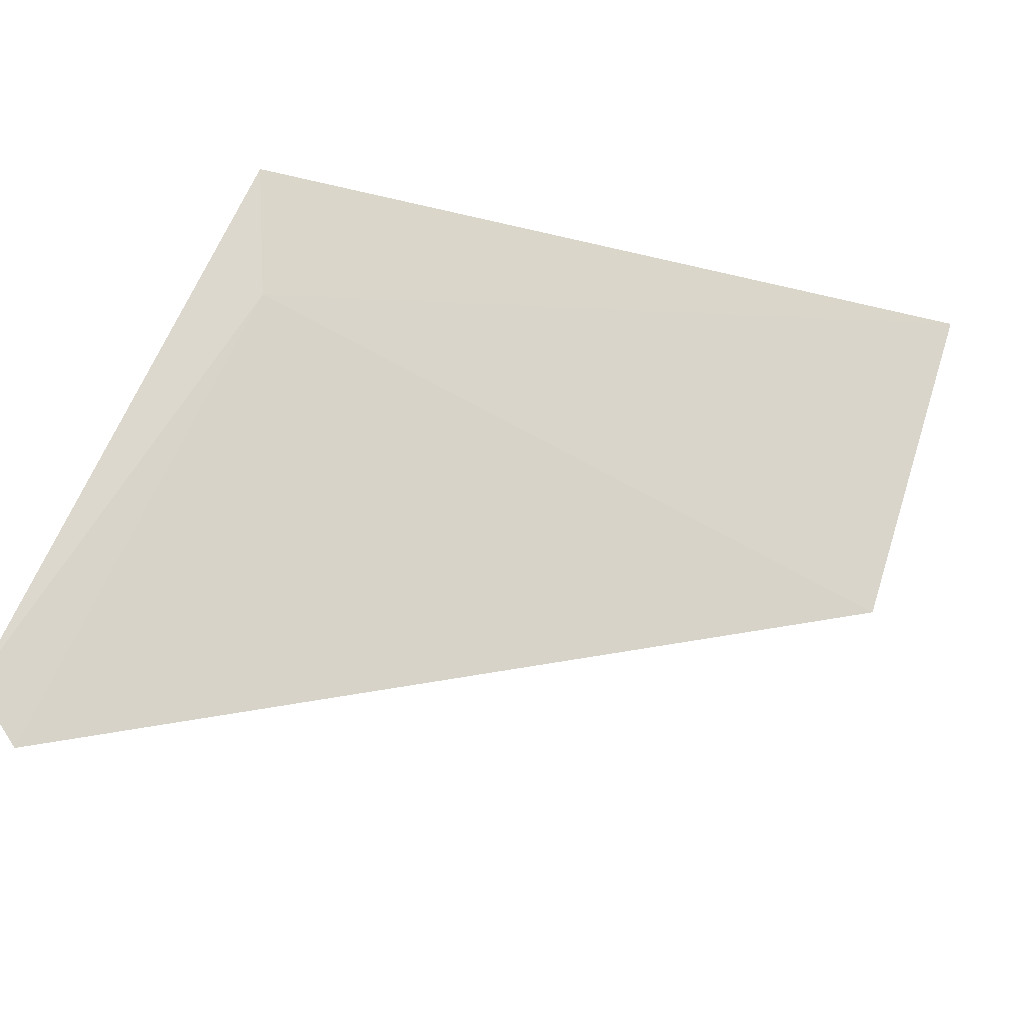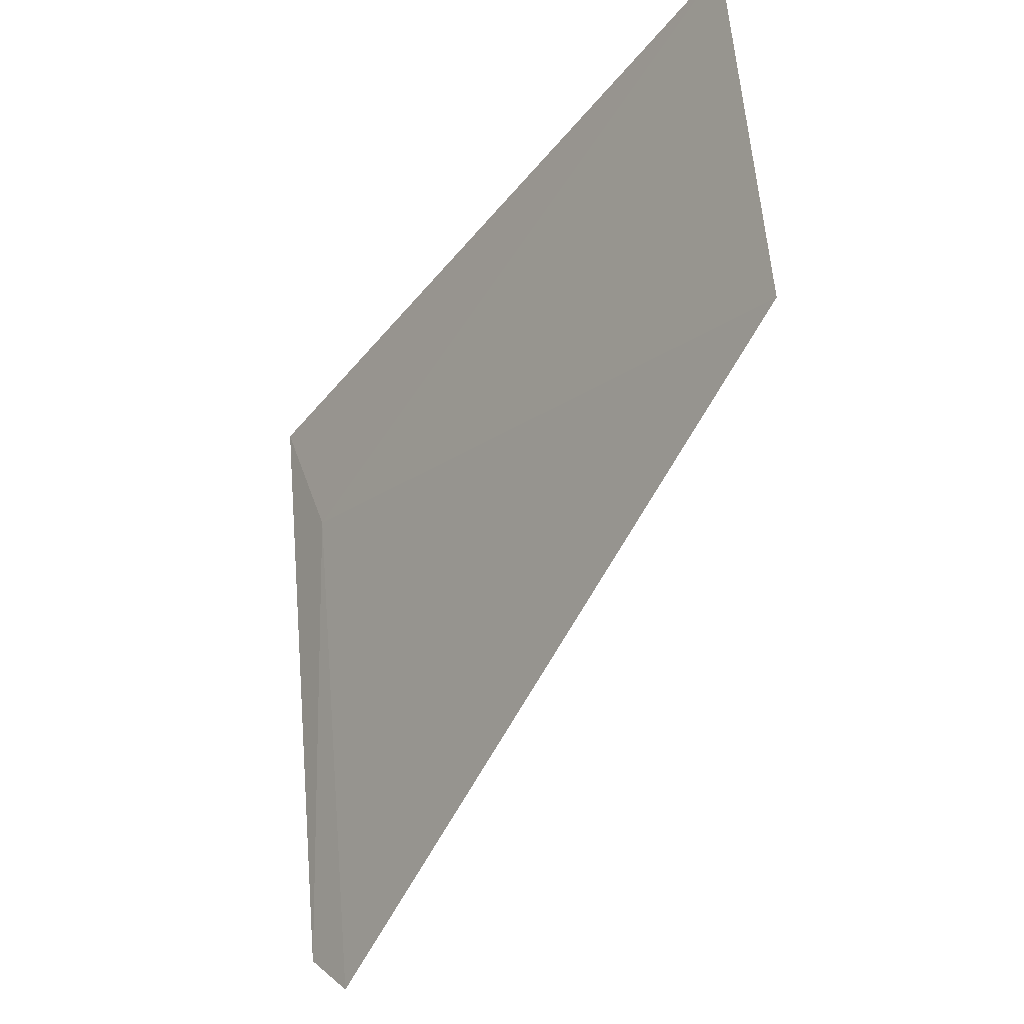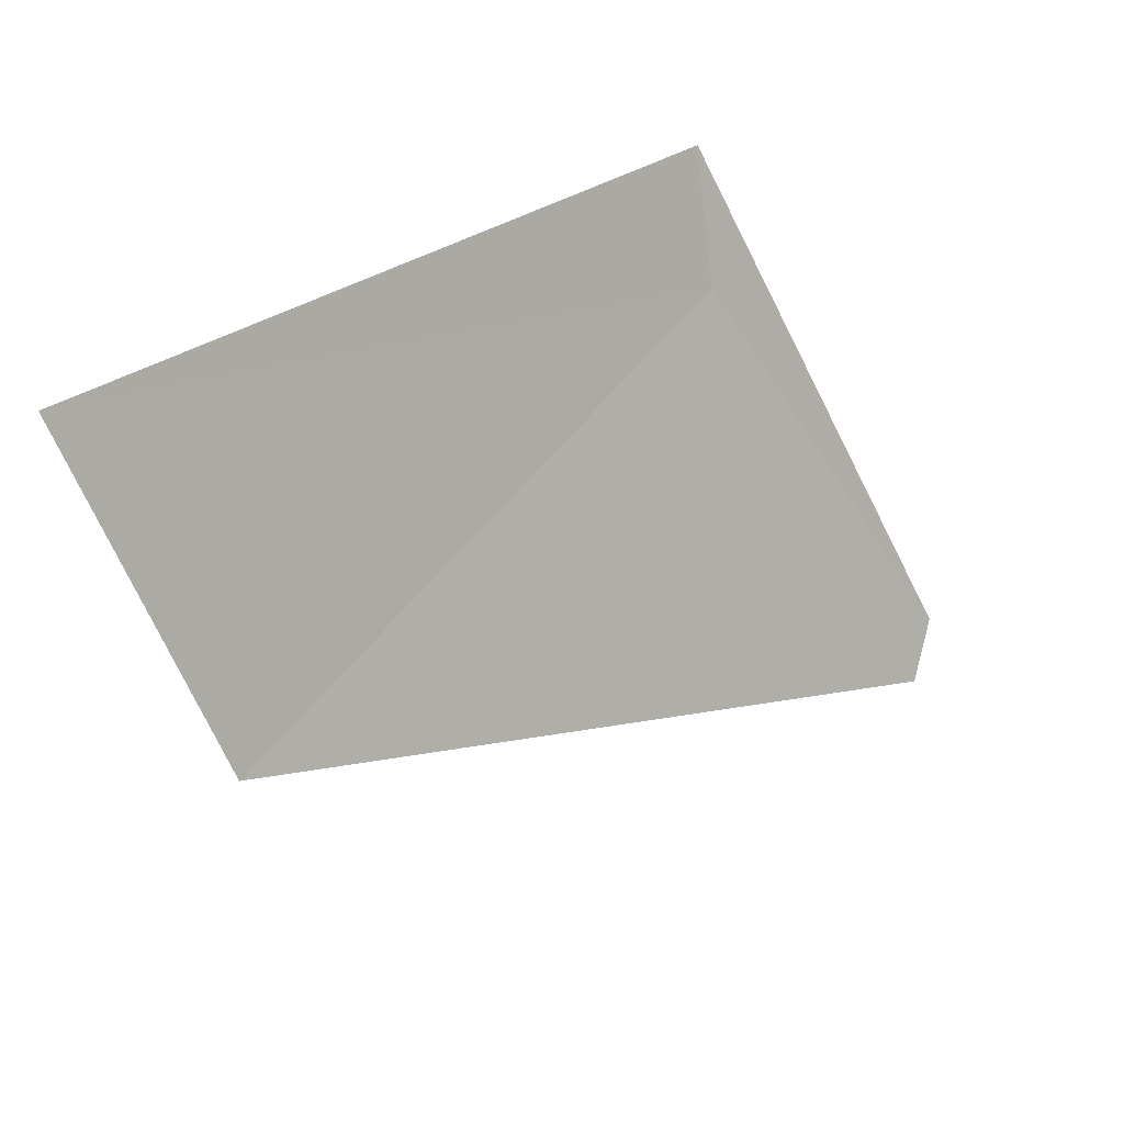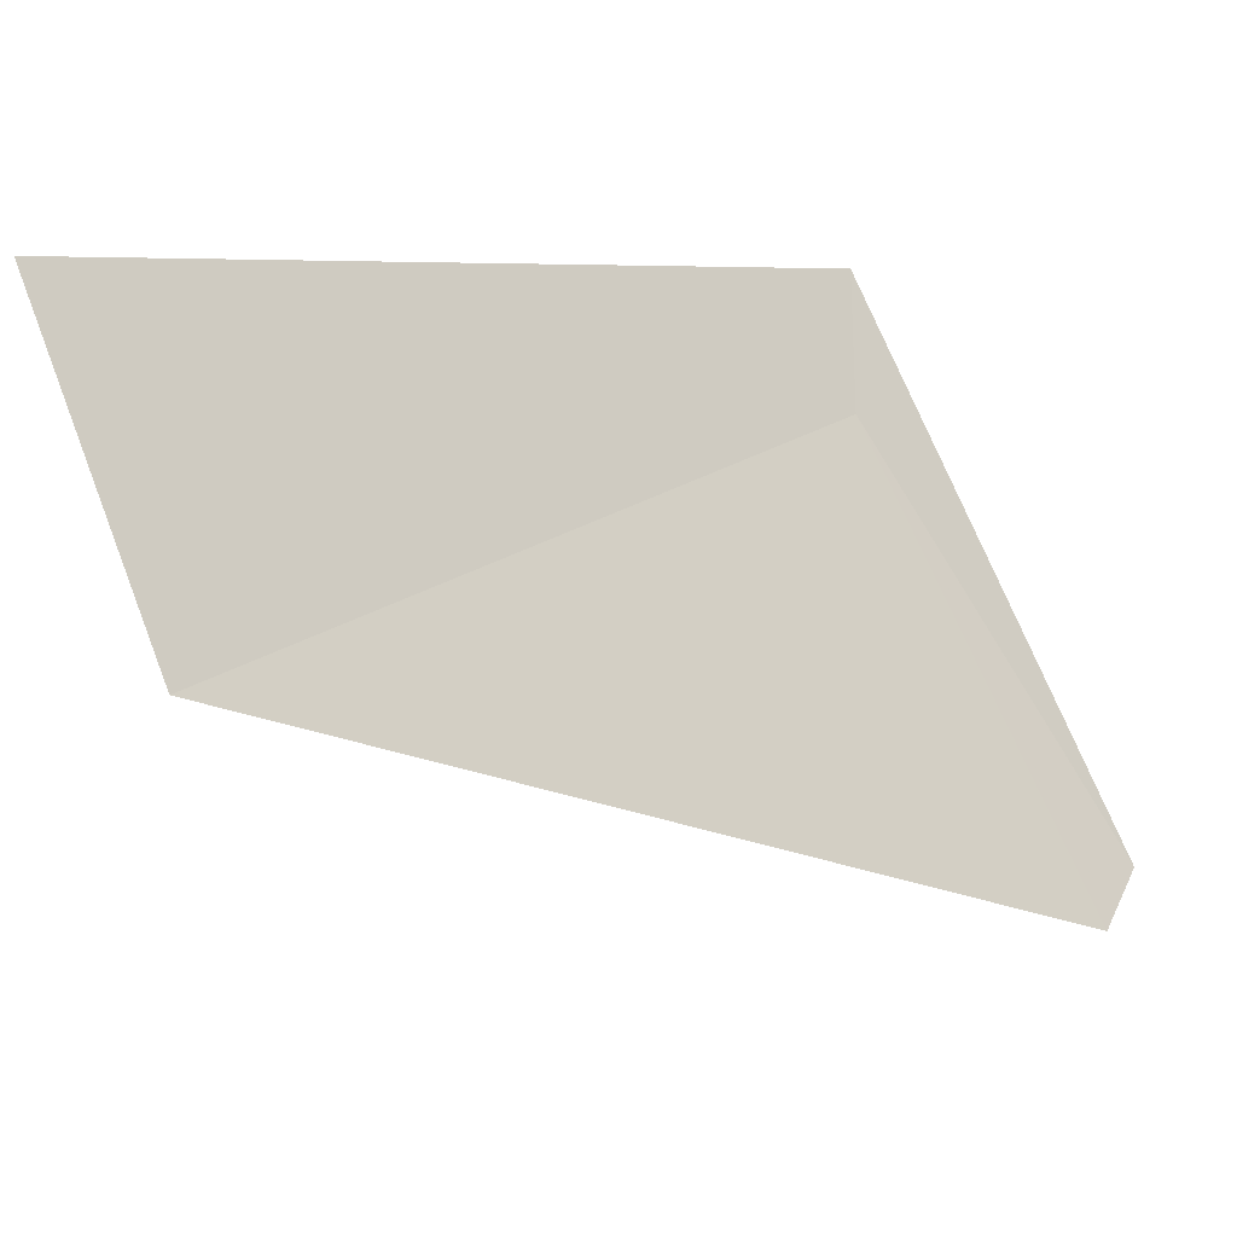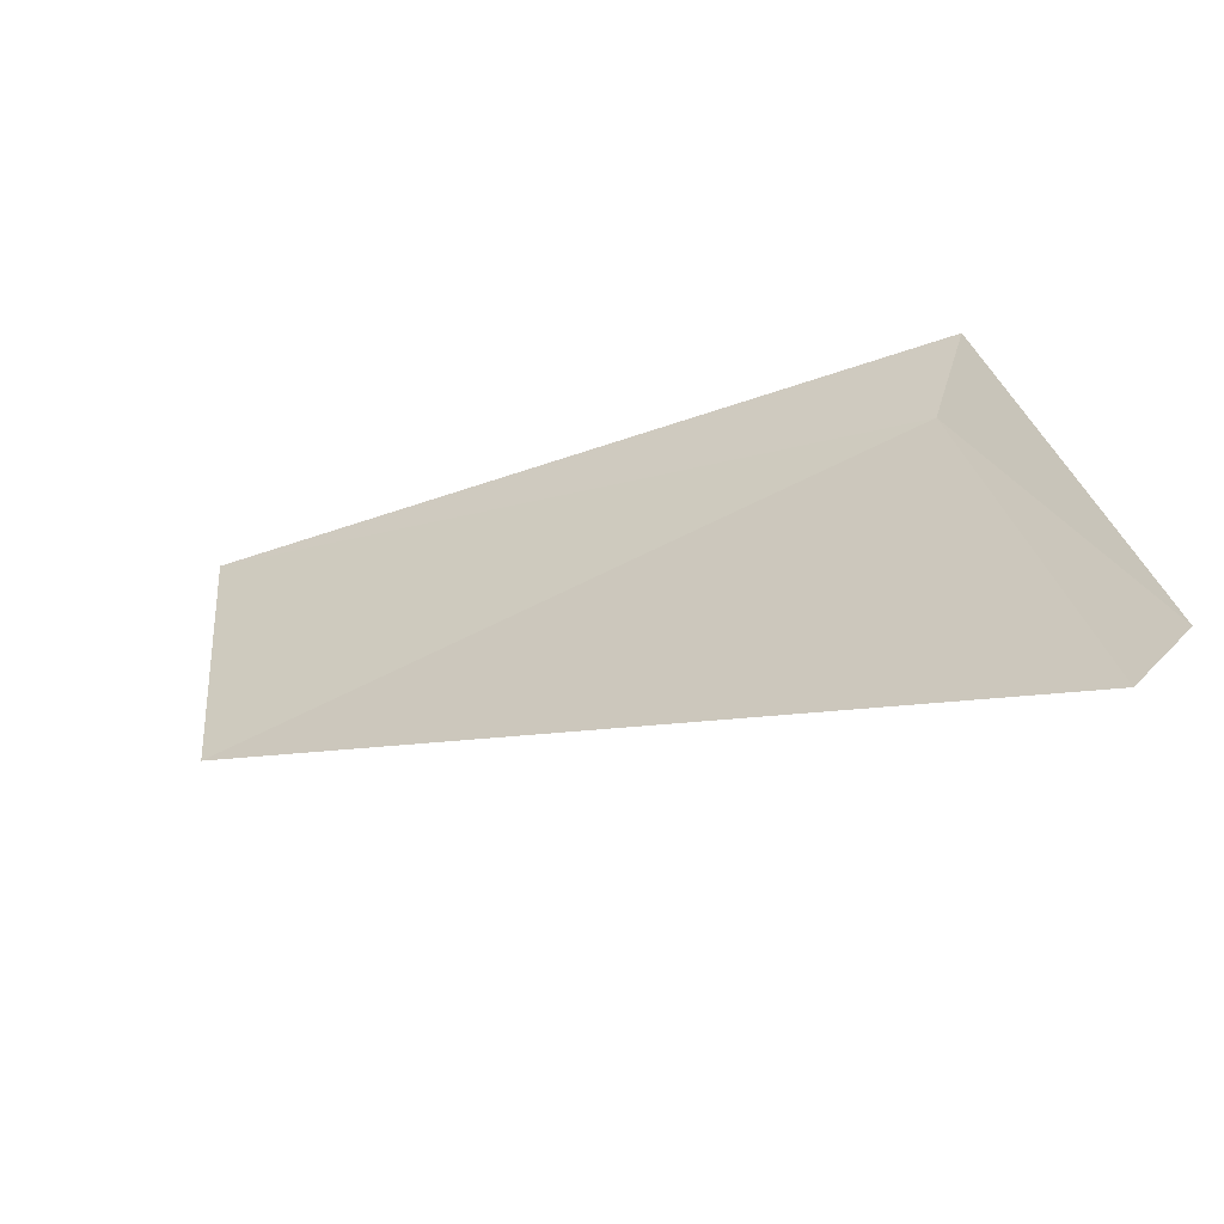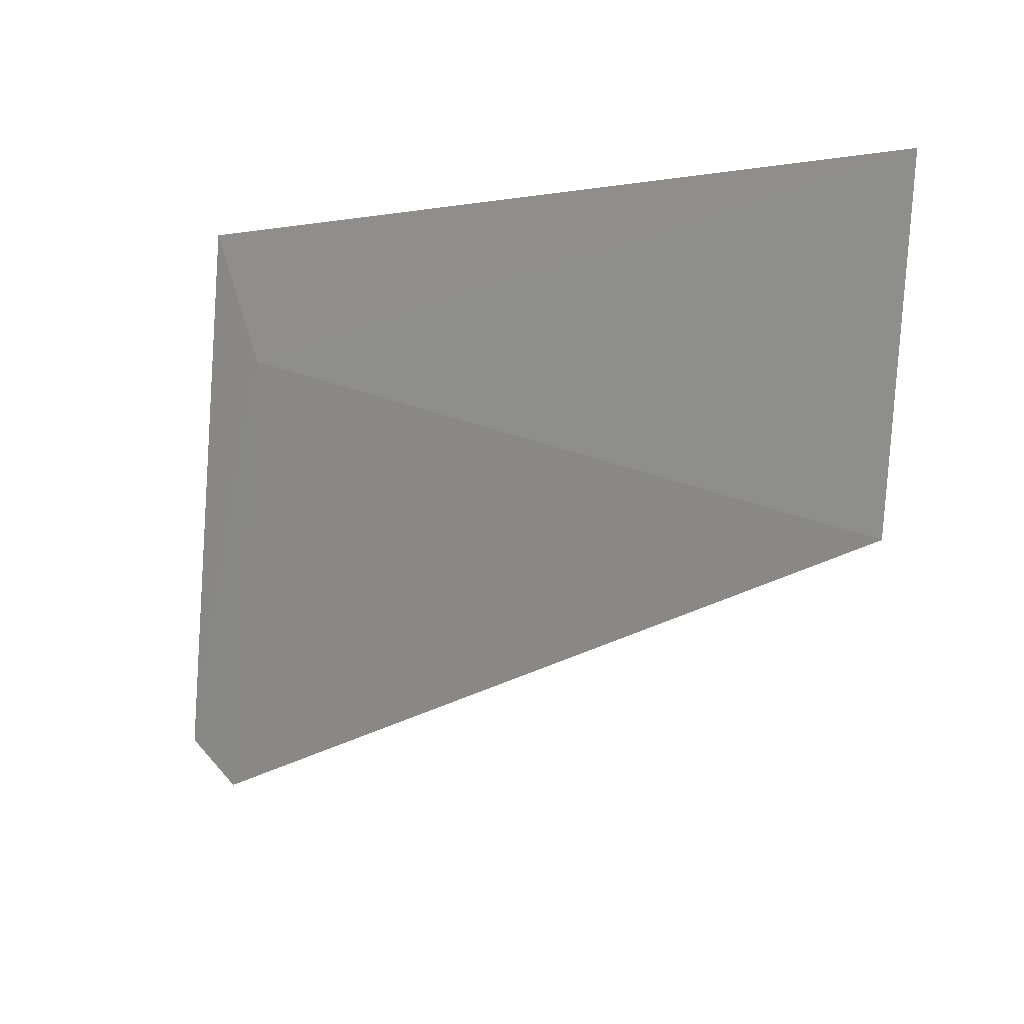
<metadata>
{"format":"obj","ext":"obj","renderer":"f3d","projection":"perspective","resolution":1024,"background":"white","views":[{"elev":-36.2,"azim":-152.9,"up":"+Y"},{"elev":-43.2,"azim":-80.8,"up":"+Y"},{"elev":29.9,"azim":-2.5,"up":"+Y"},{"elev":6.0,"azim":15.0,"up":"+Y"},{"elev":-39.1,"azim":69.8,"up":"+Y"},{"elev":-3.2,"azim":-102.6,"up":"+Y"}]}
</metadata>
<code>
v -13.67 -6.36 4.131
v -13.21 -7.104 4.053
v -13.25 -7.197 4.131
v -14.46 -6.727 5.087
v -14.7 -6.122 5.056
v -13.69 -6.122 4.053
f 1 3 2
f 1 5 4
f 1 2 6
f 1 4 3
f 1 6 5

</code>
